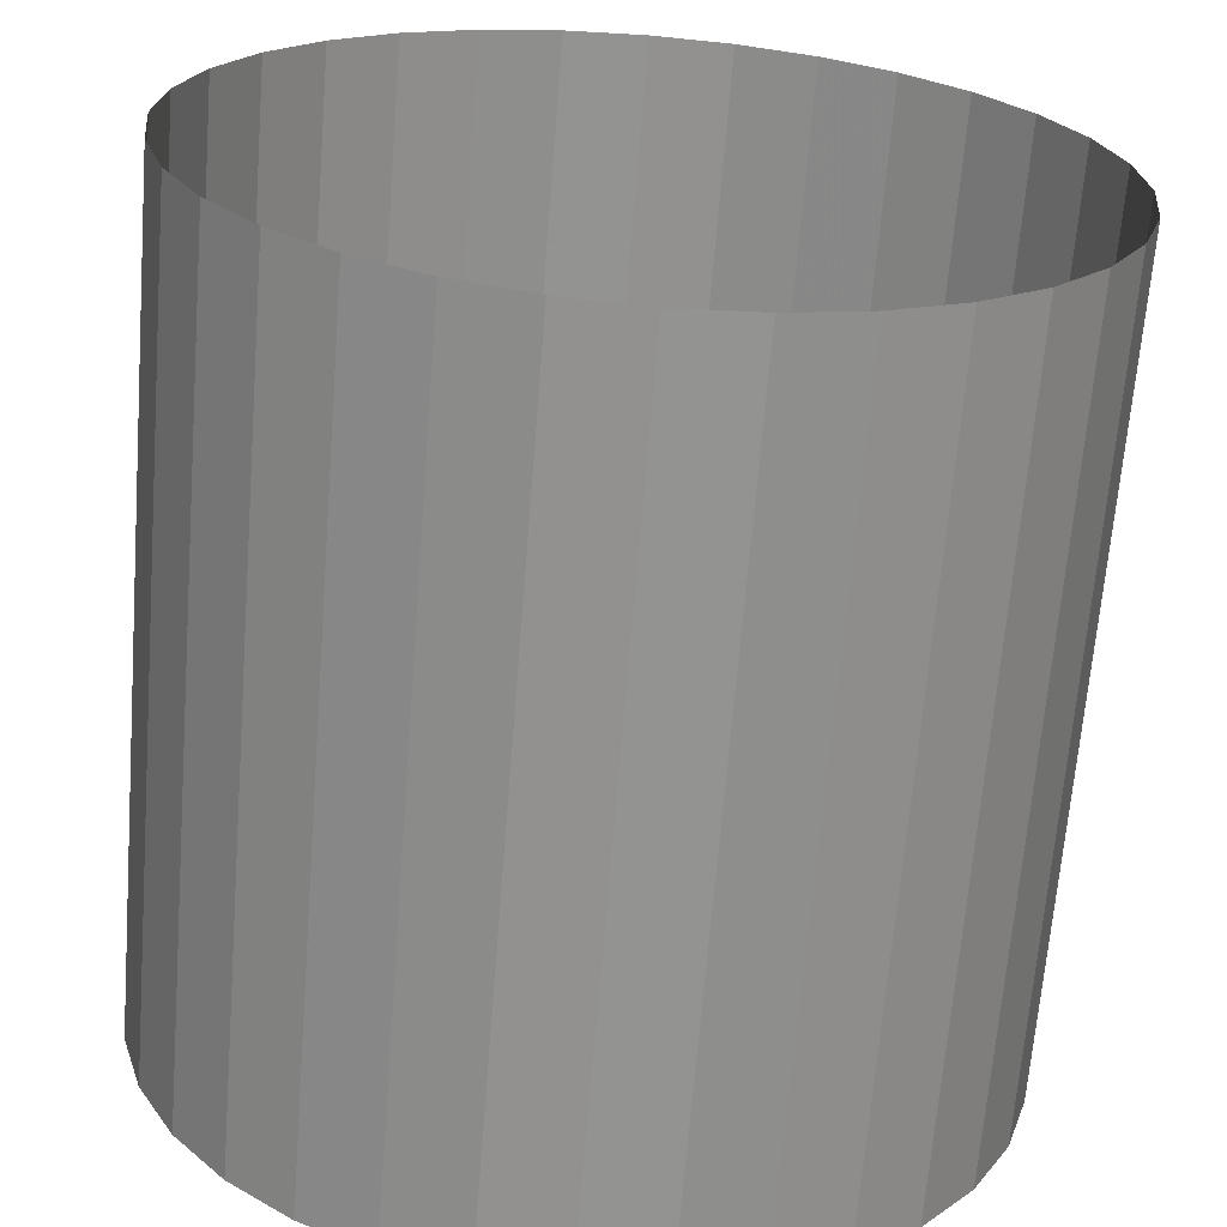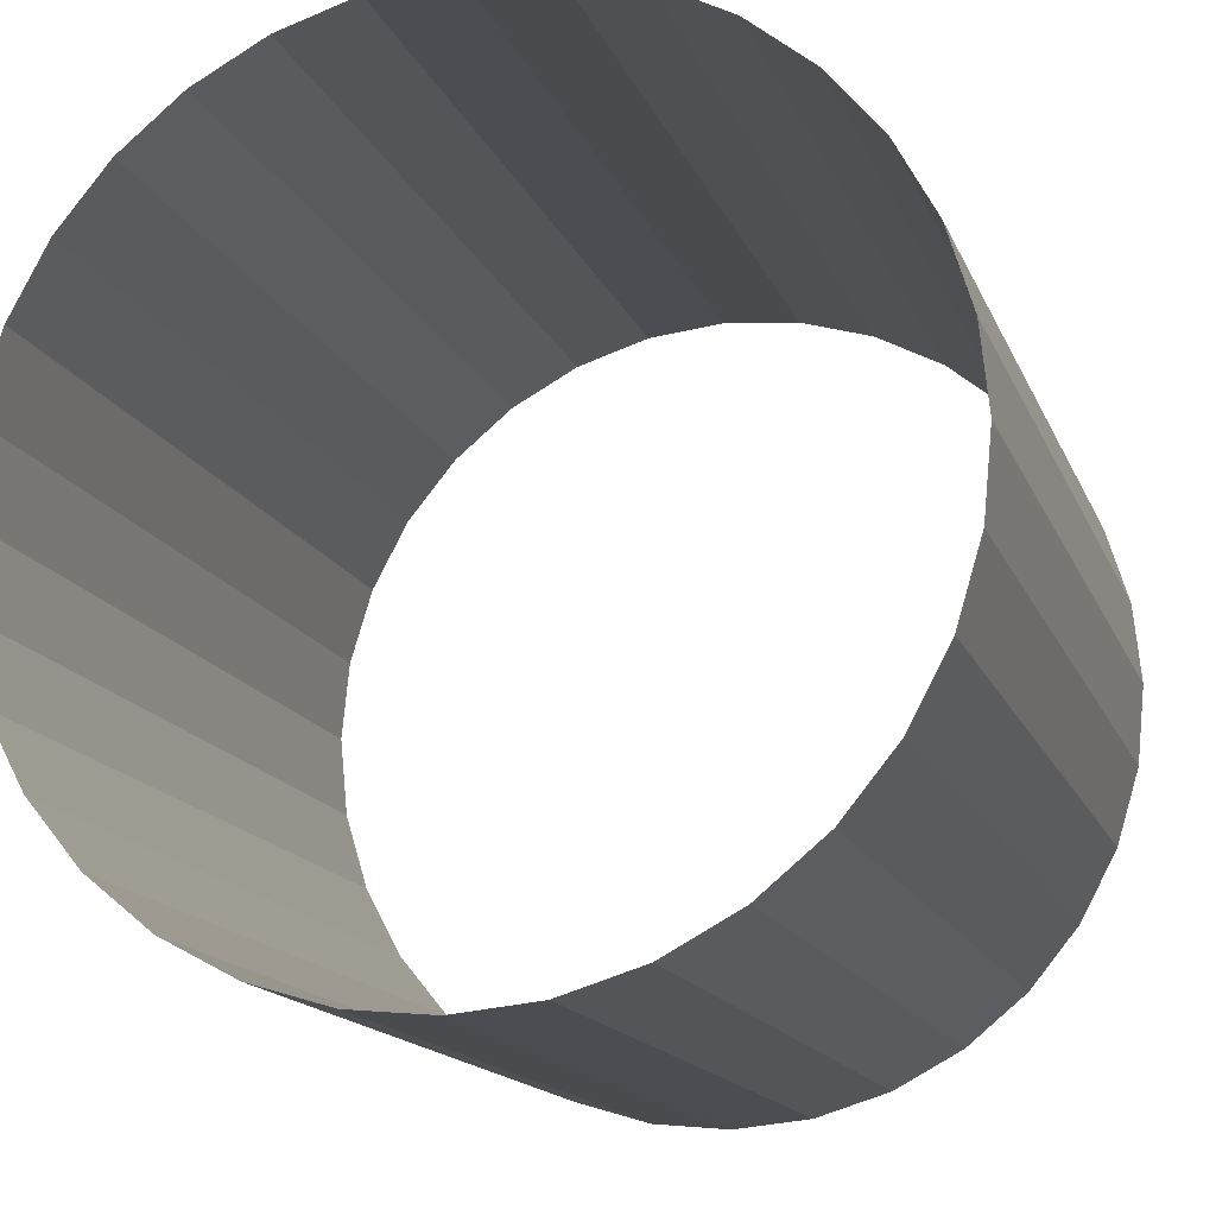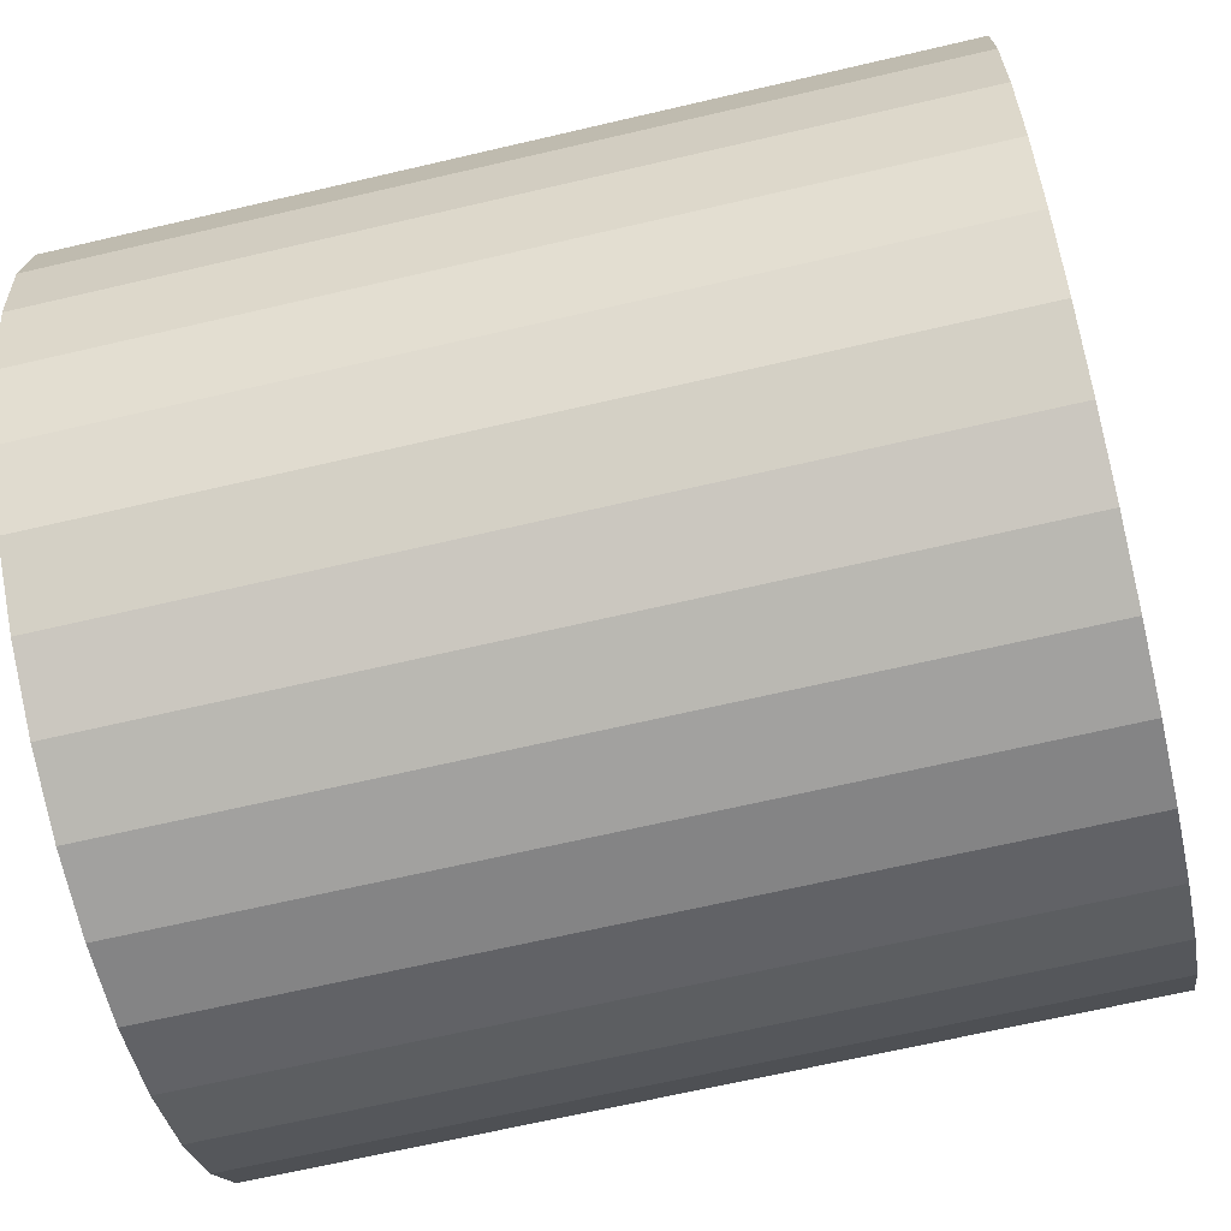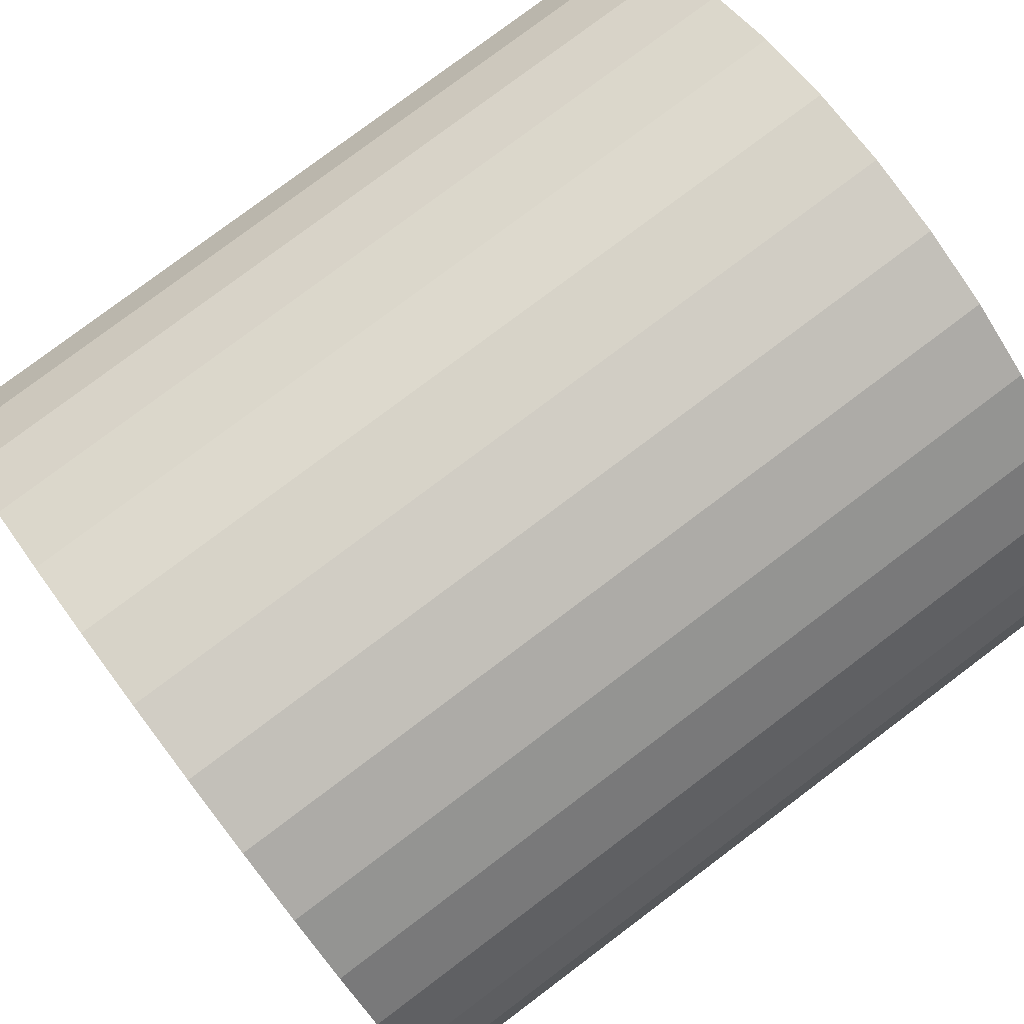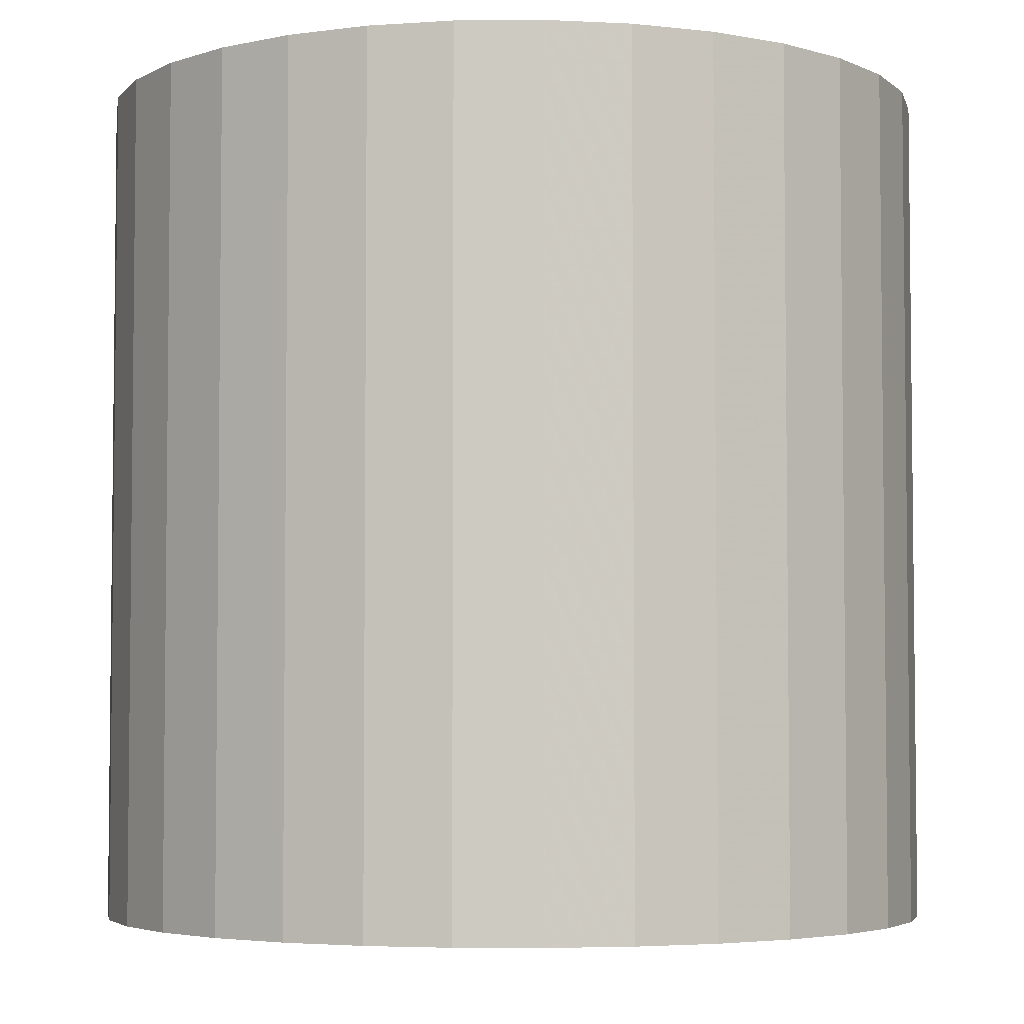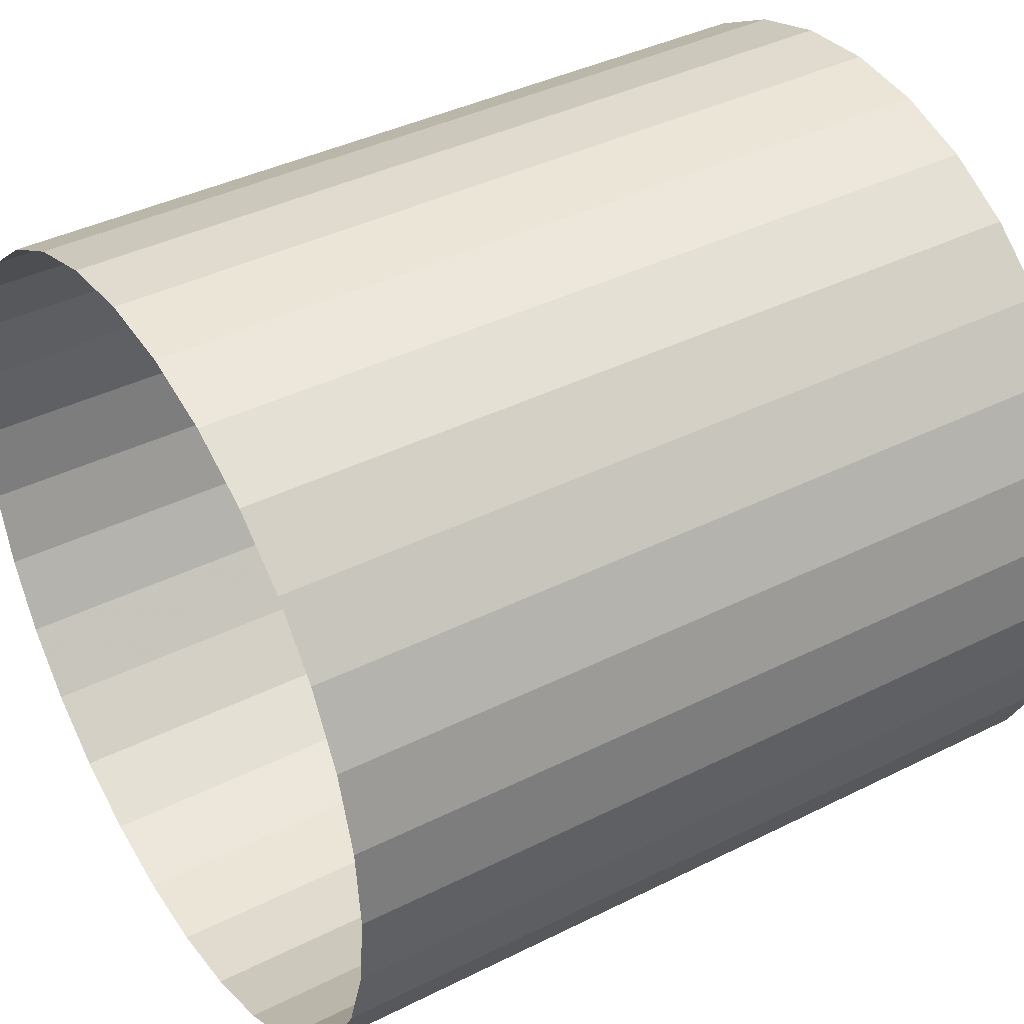
<metadata>
{"format":"obj","ext":"obj","renderer":"f3d","projection":"perspective","resolution":1024,"background":"white","views":[{"elev":-66.6,"azim":175.4,"up":"+Y"},{"elev":-15.3,"azim":16.8,"up":"+Y"},{"elev":-66.9,"azim":-76.8,"up":"+Y"},{"elev":79.5,"azim":-126.9,"up":"+Y"},{"elev":-4.2,"azim":52.3,"up":"+Z"},{"elev":39.4,"azim":-122.0,"up":"+Y"}]}
</metadata>
<code>
o Cylinder
v 4.107 0 -1
v 4.107 0 1
v 4.088 -0.1951 -1
v 4.088 -0.1951 1
v 4.031 -0.3827 -1
v 4.031 -0.3827 1
v 3.938 -0.5556 -1
v 3.938 -0.5556 1
v 3.814 -0.7071 -1
v 3.814 -0.7071 1
v 3.662 -0.8315 -1
v 3.662 -0.8315 1
v 3.489 -0.9239 -1
v 3.489 -0.9239 1
v 3.302 -0.9808 -1
v 3.302 -0.9808 1
v 3.107 -1 -1
v 3.107 -1 1
v 2.912 -0.9808 -1
v 2.912 -0.9808 1
v 2.724 -0.9239 -1
v 2.724 -0.9239 1
v 2.551 -0.8315 -1
v 2.551 -0.8315 1
v 2.4 -0.7071 -1
v 2.4 -0.7071 1
v 2.275 -0.5556 -1
v 2.275 -0.5556 1
v 2.183 -0.3827 -1
v 2.183 -0.3827 1
v 2.126 -0.1951 -1
v 2.126 -0.1951 1
v 2.107 0 -1
v 2.107 0 1
v 2.126 0.1951 -1
v 2.126 0.1951 1
v 2.183 0.3827 -1
v 2.183 0.3827 1
v 2.275 0.5556 -1
v 2.275 0.5556 1
v 2.4 0.7071 -1
v 2.4 0.7071 1
v 2.551 0.8315 -1
v 2.551 0.8315 1
v 2.724 0.9239 -1
v 2.724 0.9239 1
v 2.912 0.9808 -1
v 2.912 0.9808 1
v 3.107 1 -1
v 3.107 1 1
v 3.302 0.9808 -1
v 3.302 0.9808 1
v 3.489 0.9239 -1
v 3.489 0.9239 1
v 3.662 0.8315 -1
v 3.662 0.8315 1
v 3.814 0.7071 -1
v 3.814 0.7071 1
v 3.938 0.5556 -1
v 3.938 0.5556 1
v 4.031 0.3827 -1
v 4.031 0.3827 1
v 4.088 0.1951 -1
v 4.088 0.1951 1
f 2 3 1
f 4 5 3
f 6 7 5
f 8 9 7
f 10 11 9
f 12 13 11
f 14 15 13
f 16 17 15
f 18 19 17
f 20 21 19
f 22 23 21
f 24 25 23
f 26 27 25
f 28 29 27
f 30 31 29
f 32 33 31
f 34 35 33
f 36 37 35
f 38 39 37
f 40 41 39
f 42 43 41
f 44 45 43
f 46 47 45
f 48 49 47
f 50 51 49
f 52 53 51
f 54 55 53
f 56 57 55
f 58 59 57
f 60 61 59
f 62 63 61
f 64 1 63
f 2 4 3
f 4 6 5
f 6 8 7
f 8 10 9
f 10 12 11
f 12 14 13
f 14 16 15
f 16 18 17
f 18 20 19
f 20 22 21
f 22 24 23
f 24 26 25
f 26 28 27
f 28 30 29
f 30 32 31
f 32 34 33
f 34 36 35
f 36 38 37
f 38 40 39
f 40 42 41
f 42 44 43
f 44 46 45
f 46 48 47
f 48 50 49
f 50 52 51
f 52 54 53
f 54 56 55
f 56 58 57
f 58 60 59
f 60 62 61
f 62 64 63
f 64 2 1

</code>
